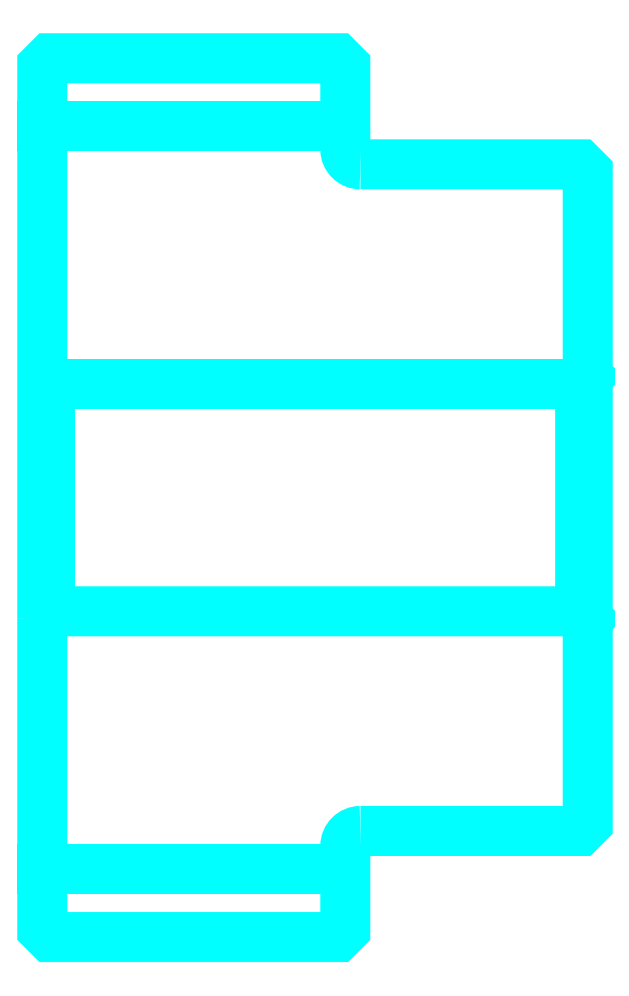
<metadata>
{"format":"dxf","ext":"dxf","renderer":"ezdxf+matplotlib","layout":"modelspace","background":"white","min_lineweight":24,"dpi":150}
</metadata>
<code>
0
SECTION
2
ENTITIES
0
LINE
8
0
10
140.9
20
166.2
30
0
11
160.9
21
166.2
31
0
0
LINE
8
0
10
140.9
20
117.2
30
0
11
160.9
21
117.2
31
0
0
LINE
8
0
10
176.4
20
134.2
30
0
11
176.9
21
133.7
31
0
0
LINE
8
0
10
176.4
20
149.2
30
0
11
176.9
21
149.7
31
0
0
LINE
8
0
10
141.4
20
149.2
30
0
11
141.4
21
134.2
31
0
0
POLYLINE
8
0
66
1
10
0
20
0
30
0
70
2
0
VERTEX
8
0
10
140.9
20
133.7
30
0
70
0
0
VERTEX
8
0
10
141.4
20
134.2
30
0
70
0
0
VERTEX
8
0
10
176.4
20
134.2
30
0
70
0
0
VERTEX
8
0
10
176.4
20
149.2
30
0
70
0
0
VERTEX
8
0
10
141.4
20
149.2
30
0
70
0
0
VERTEX
8
0
10
140.9
20
149.7
30
0
70
0
0
SEQEND
8
0
0
ARC
8
0
10
161.9
20
164.7
30
0
40
1
50
180
51
270
0
ARC
8
0
10
161.9
20
118.7
30
0
40
1
50
90
51
180
0
POLYLINE
8
0
66
1
10
0
20
0
30
0
70
2
0
VERTEX
8
0
10
140.9
20
133.7
30
0
70
0
0
VERTEX
8
0
10
140.9
20
113.2
30
0
70
0
0
VERTEX
8
0
10
141.4
20
112.7
30
0
70
0
0
VERTEX
8
0
10
160.4
20
112.7
30
0
70
0
0
VERTEX
8
0
10
160.9
20
113.2
30
0
70
0
0
VERTEX
8
0
10
160.9
20
118.7
30
0
70
0
0
SEQEND
8
0
0
POLYLINE
8
0
66
1
10
0
20
0
30
0
70
2
0
VERTEX
8
0
10
161.9
20
119.7
30
0
70
0
0
VERTEX
8
0
10
176.4
20
119.7
30
0
70
0
0
VERTEX
8
0
10
176.9
20
120.2
30
0
70
0
0
VERTEX
8
0
10
176.9
20
163.2
30
0
70
0
0
VERTEX
8
0
10
176.4
20
163.7
30
0
70
0
0
VERTEX
8
0
10
161.9
20
163.7
30
0
70
0
0
SEQEND
8
0
0
POLYLINE
8
0
66
1
10
0
20
0
30
0
70
2
0
VERTEX
8
0
10
160.9
20
164.7
30
0
70
0
0
VERTEX
8
0
10
160.9
20
170.2
30
0
70
0
0
VERTEX
8
0
10
160.4
20
170.7
30
0
70
0
0
VERTEX
8
0
10
141.4
20
170.7
30
0
70
0
0
VERTEX
8
0
10
140.9
20
170.2
30
0
70
0
0
VERTEX
8
0
10
140.9
20
133.7
30
0
70
0
0
SEQEND
8
0
0
ENDSEC
0
EOF

</code>
